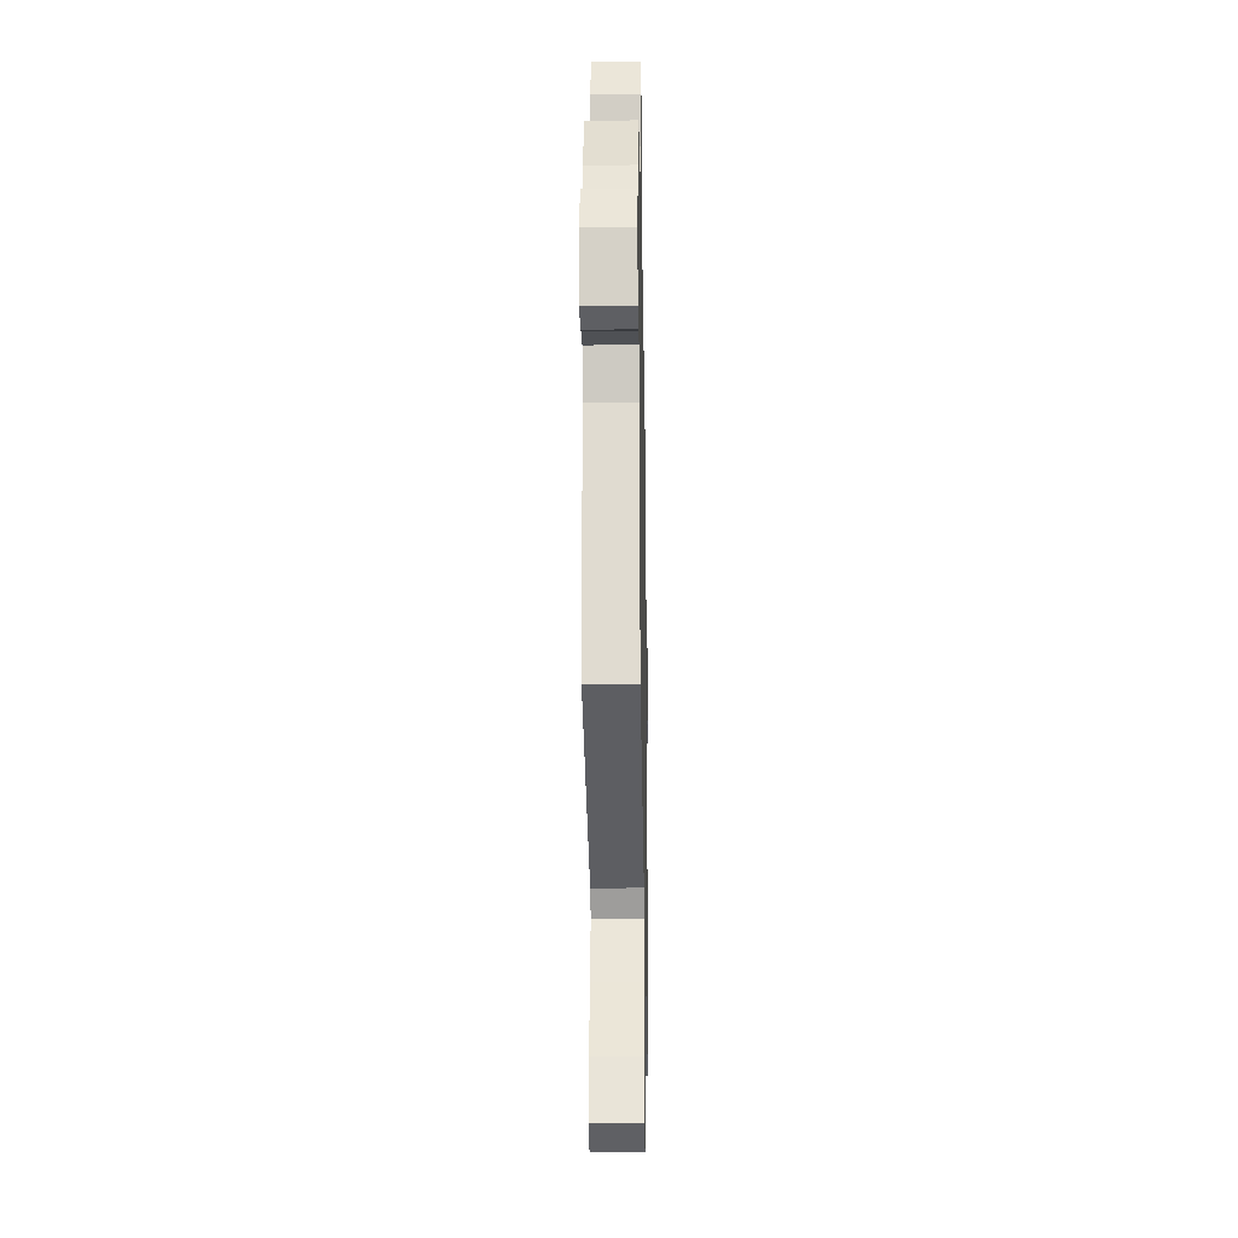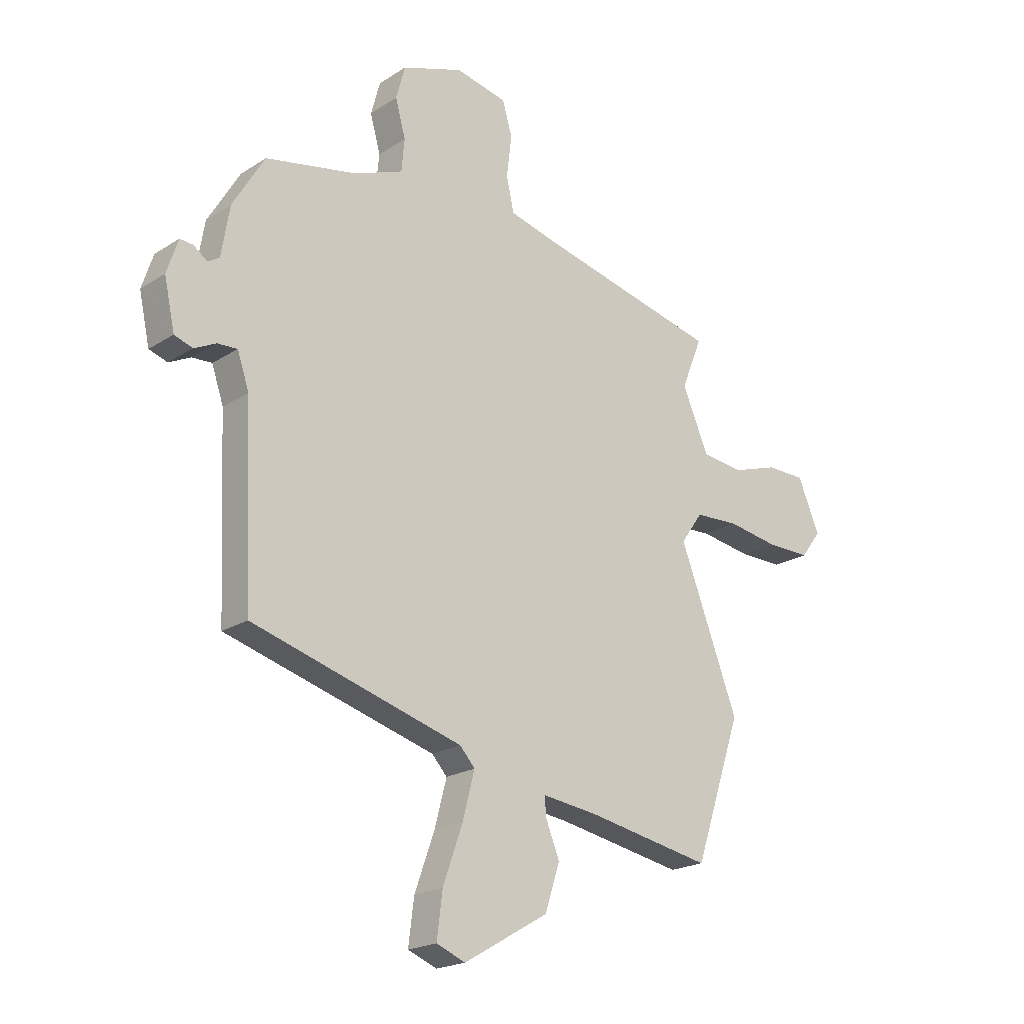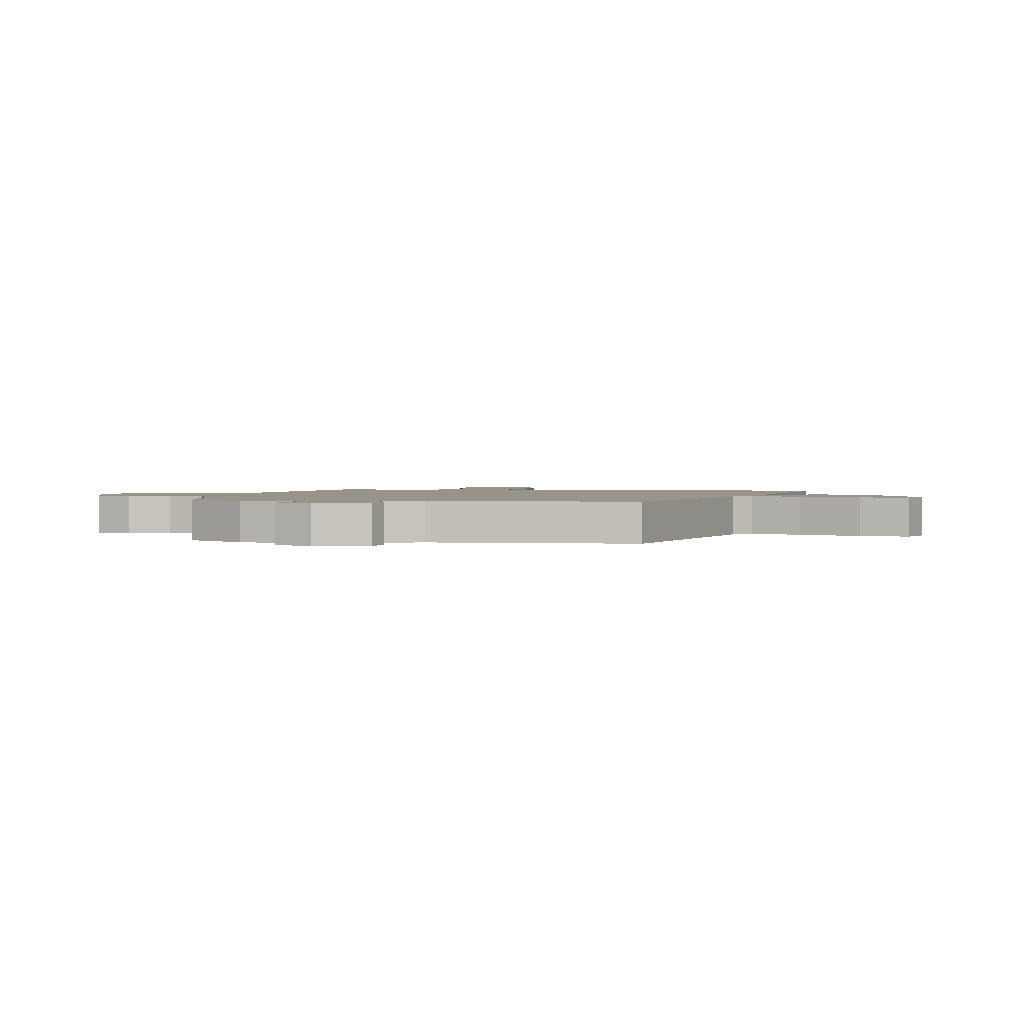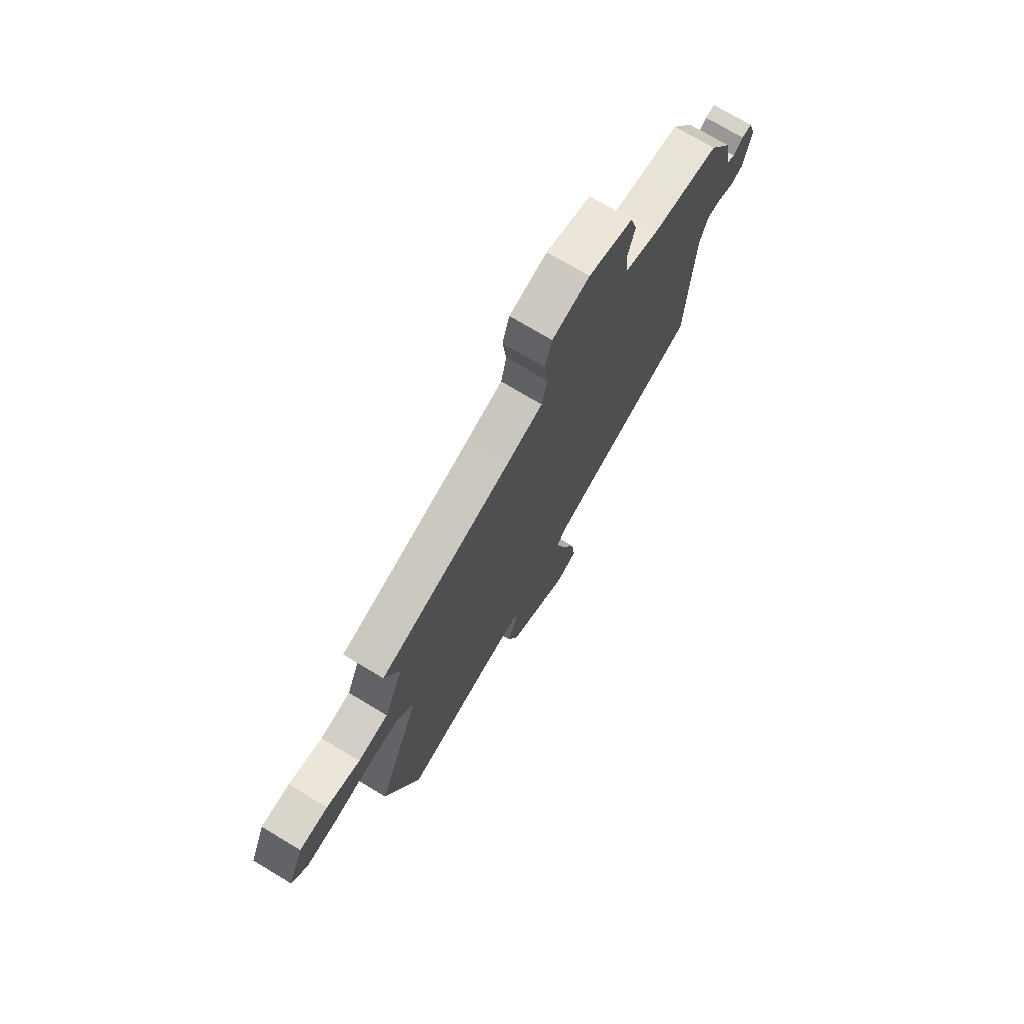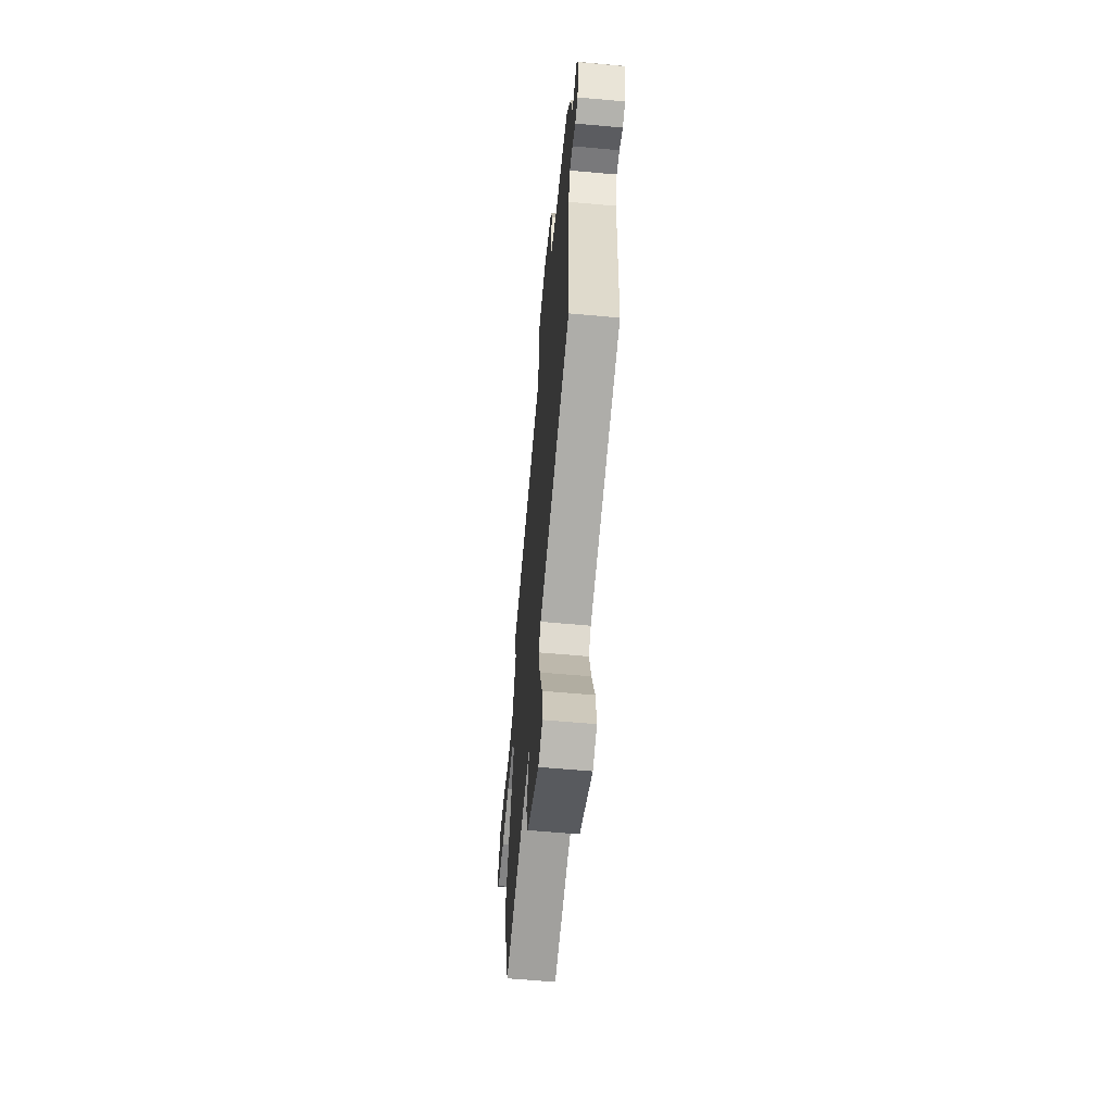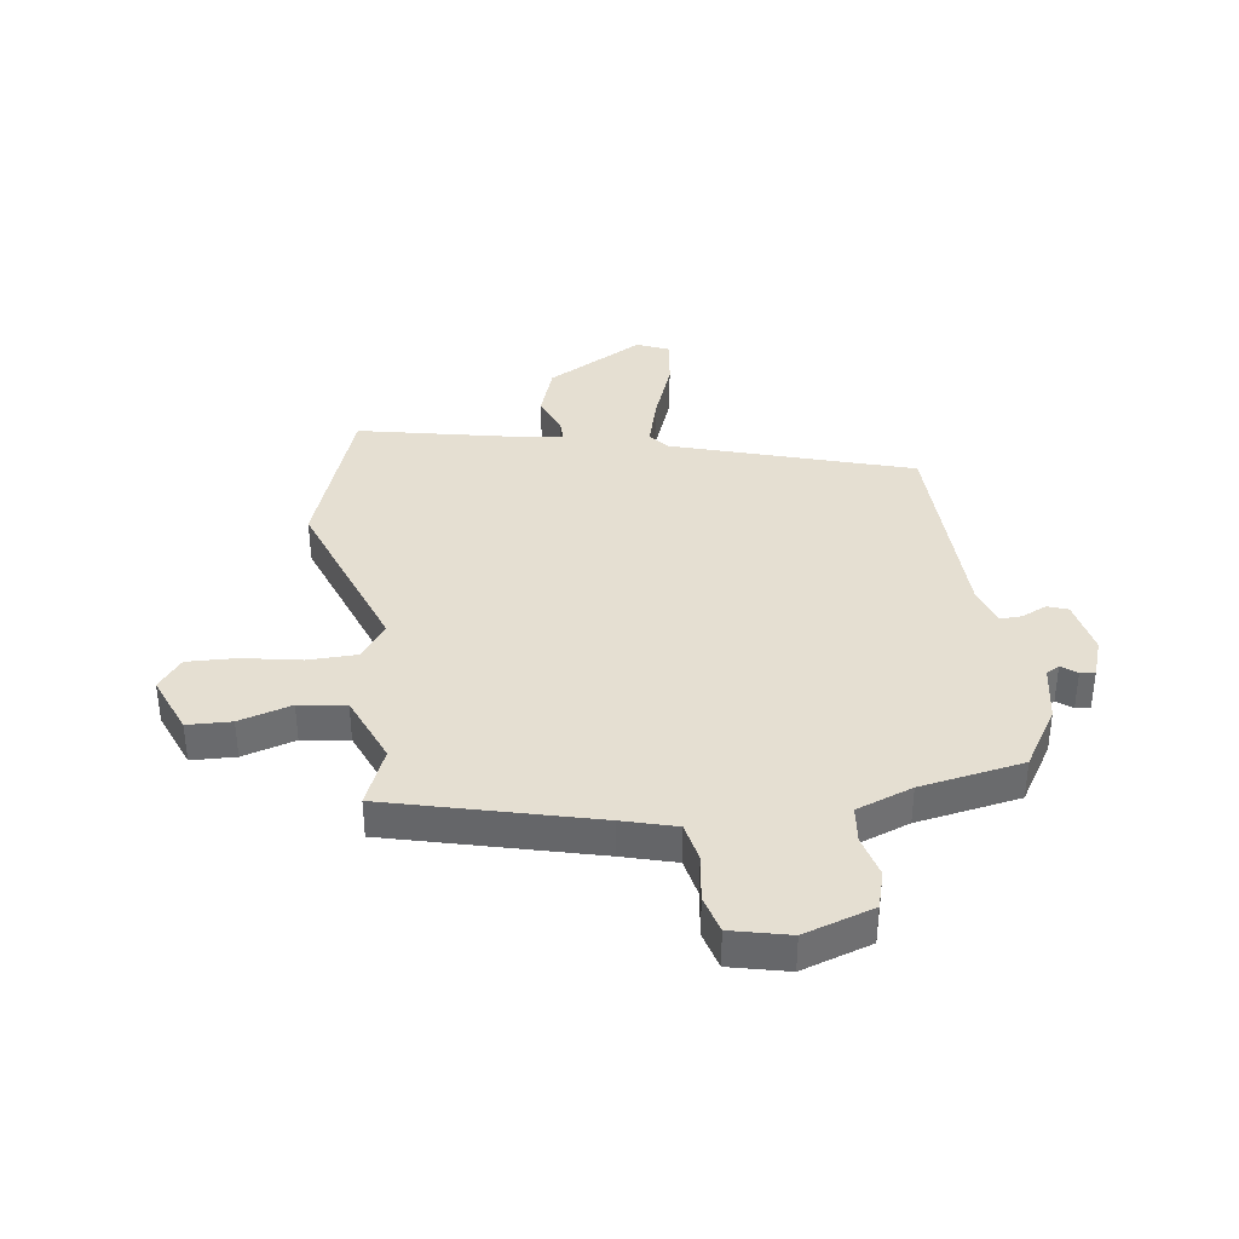
<metadata>
{"format":"obj","ext":"obj","renderer":"f3d","projection":"perspective","resolution":1024,"background":"white","views":[{"elev":-23.0,"azim":91.0,"up":"+Z"},{"elev":-20.5,"azim":139.1,"up":"+Z"},{"elev":1.7,"azim":100.2,"up":"+Y"},{"elev":73.5,"azim":-59.0,"up":"+Z"},{"elev":-60.8,"azim":84.7,"up":"+Z"},{"elev":37.3,"azim":-6.8,"up":"+Y"}]}
</metadata>
<code>
v 0.477 0.07 -0.344
v 0.062 0.07 -0.464
v 0.032 0.07 -0.497
v 0.056 0.07 -0.588
v 0.095 0.07 -0.697
v 0.106 0.07 -0.784
v 0.049 0.07 -0.807
v -0.118 0.07 -0.71
v -0.147 0.07 -0.62
v -0.119 0.07 -0.551
v -0.118 0.07 -0.516
v -0.226 0.07 -0.53
v -0.474 0.07 -0.577
v -0.567 0.07 -0.302
v -0.451 0.07 0.001
v -0.494 0.07 0.062
v -0.581 0.07 0.066
v -0.683 0.07 0.049
v -0.769 0.07 0.048
v -0.809 0.07 0.101
v -0.766 0.07 0.203
v -0.689 0.07 0.204
v -0.598 0.07 0.175
v -0.516 0.07 0.185
v -0.464 0.07 0.306
v -0.505 0.07 0.408
v -0.145 0.07 0.494
v -0.05 0.07 0.519
v -0.035 0.07 0.587
v -0.045 0.07 0.669
v -0.026 0.07 0.735
v 0.076 0.07 0.757
v 0.197 0.07 0.715
v 0.215 0.07 0.649
v 0.195 0.07 0.576
v 0.201 0.07 0.512
v 0.298 0.07 0.474
v 0.478 0.07 0.438
v 0.541 0.07 0.332
v 0.557 0.07 0.234
v 0.58 0.07 0.22
v 0.607 0.07 0.24
v 0.633 0.07 0.242
v 0.655 0.07 0.175
v 0.634 0.07 0.079
v 0.598 0.07 0.067
v 0.555 0.07 0.088
v 0.516 0.07 0.09
v 0.493 0.07 0.022
v 0.477 0 -0.344
v 0.062 0 -0.464
v 0.032 0 -0.497
v 0.056 0 -0.588
v 0.095 0 -0.697
v 0.106 0 -0.784
v 0.049 0 -0.807
v -0.118 0 -0.71
v -0.147 0 -0.62
v -0.119 0 -0.551
v -0.118 0 -0.516
v -0.226 0 -0.53
v -0.474 0 -0.577
v -0.567 0 -0.302
v -0.451 0 0.001
v -0.494 0 0.062
v -0.581 0 0.066
v -0.683 0 0.049
v -0.769 0 0.048
v -0.809 0 0.101
v -0.766 0 0.203
v -0.689 0 0.204
v -0.598 0 0.175
v -0.516 0 0.185
v -0.464 0 0.306
v -0.505 0 0.408
v -0.145 0 0.494
v -0.05 0 0.519
v -0.035 0 0.587
v -0.045 0 0.669
v -0.026 0 0.735
v 0.076 0 0.757
v 0.197 0 0.715
v 0.215 0 0.649
v 0.195 0 0.576
v 0.201 0 0.512
v 0.298 0 0.474
v 0.478 0 0.438
v 0.541 0 0.332
v 0.557 0 0.234
v 0.58 0 0.22
v 0.607 0 0.24
v 0.633 0 0.242
v 0.655 0 0.175
v 0.634 0 0.079
v 0.598 0 0.067
v 0.555 0 0.088
v 0.516 0 0.09
v 0.493 0 0.022
f 45 46 47
f 44 45 47
f 43 44 47
f 42 43 47
f 41 42 47
f 40 41 47 48
f 40 48 49
f 39 40 49
f 38 39 49
f 37 38 49
f 33 34 35
f 32 33 35
f 31 32 35
f 30 31 35
f 29 30 35
f 28 29 35 36
f 49 1 2
f 37 49 2
f 36 37 2
f 28 36 2
f 27 28 2
f 21 22 23
f 20 21 23
f 19 20 23
f 18 19 23
f 17 18 23
f 16 17 23 24
f 15 16 24 25
f 12 13 14 15
f 11 12 15 25
f 8 9 10
f 7 8 10
f 6 7 10
f 5 6 10
f 4 5 10
f 3 4 10 11
f 25 26 27
f 11 25 27
f 3 11 27
f 2 3 27
f 96 95 94
f 96 94 93
f 96 93 92
f 96 92 91
f 96 91 90
f 97 96 90 89
f 98 97 89
f 98 89 88
f 98 88 87
f 98 87 86
f 84 83 82
f 84 82 81
f 84 81 80
f 84 80 79
f 84 79 78
f 85 84 78 77
f 51 50 98
f 51 98 86
f 51 86 85
f 51 85 77
f 51 77 76
f 72 71 70
f 72 70 69
f 72 69 68
f 72 68 67
f 72 67 66
f 73 72 66 65
f 74 73 65 64
f 64 63 62 61
f 74 64 61 60
f 59 58 57
f 59 57 56
f 59 56 55
f 59 55 54
f 59 54 53
f 60 59 53 52
f 76 75 74
f 76 74 60
f 76 60 52
f 76 52 51
f 1 50 51 2
f 2 51 52 3
f 3 52 53 4
f 4 53 54 5
f 5 54 55 6
f 6 55 56 7
f 7 56 57 8
f 8 57 58 9
f 9 58 59 10
f 10 59 60 11
f 11 60 61 12
f 12 61 62 13
f 13 62 63 14
f 14 63 64 15
f 15 64 65 16
f 16 65 66 17
f 17 66 67 18
f 18 67 68 19
f 19 68 69 20
f 20 69 70 21
f 21 70 71 22
f 22 71 72 23
f 23 72 73 24
f 24 73 74 25
f 25 74 75 26
f 26 75 76 27
f 27 76 77 28
f 28 77 78 29
f 29 78 79 30
f 30 79 80 31
f 31 80 81 32
f 32 81 82 33
f 33 82 83 34
f 34 83 84 35
f 35 84 85 36
f 36 85 86 37
f 37 86 87 38
f 38 87 88 39
f 39 88 89 40
f 40 89 90 41
f 41 90 91 42
f 42 91 92 43
f 43 92 93 44
f 44 93 94 45
f 45 94 95 46
f 46 95 96 47
f 47 96 97 48
f 48 97 98 49
f 49 98 50 1

</code>
